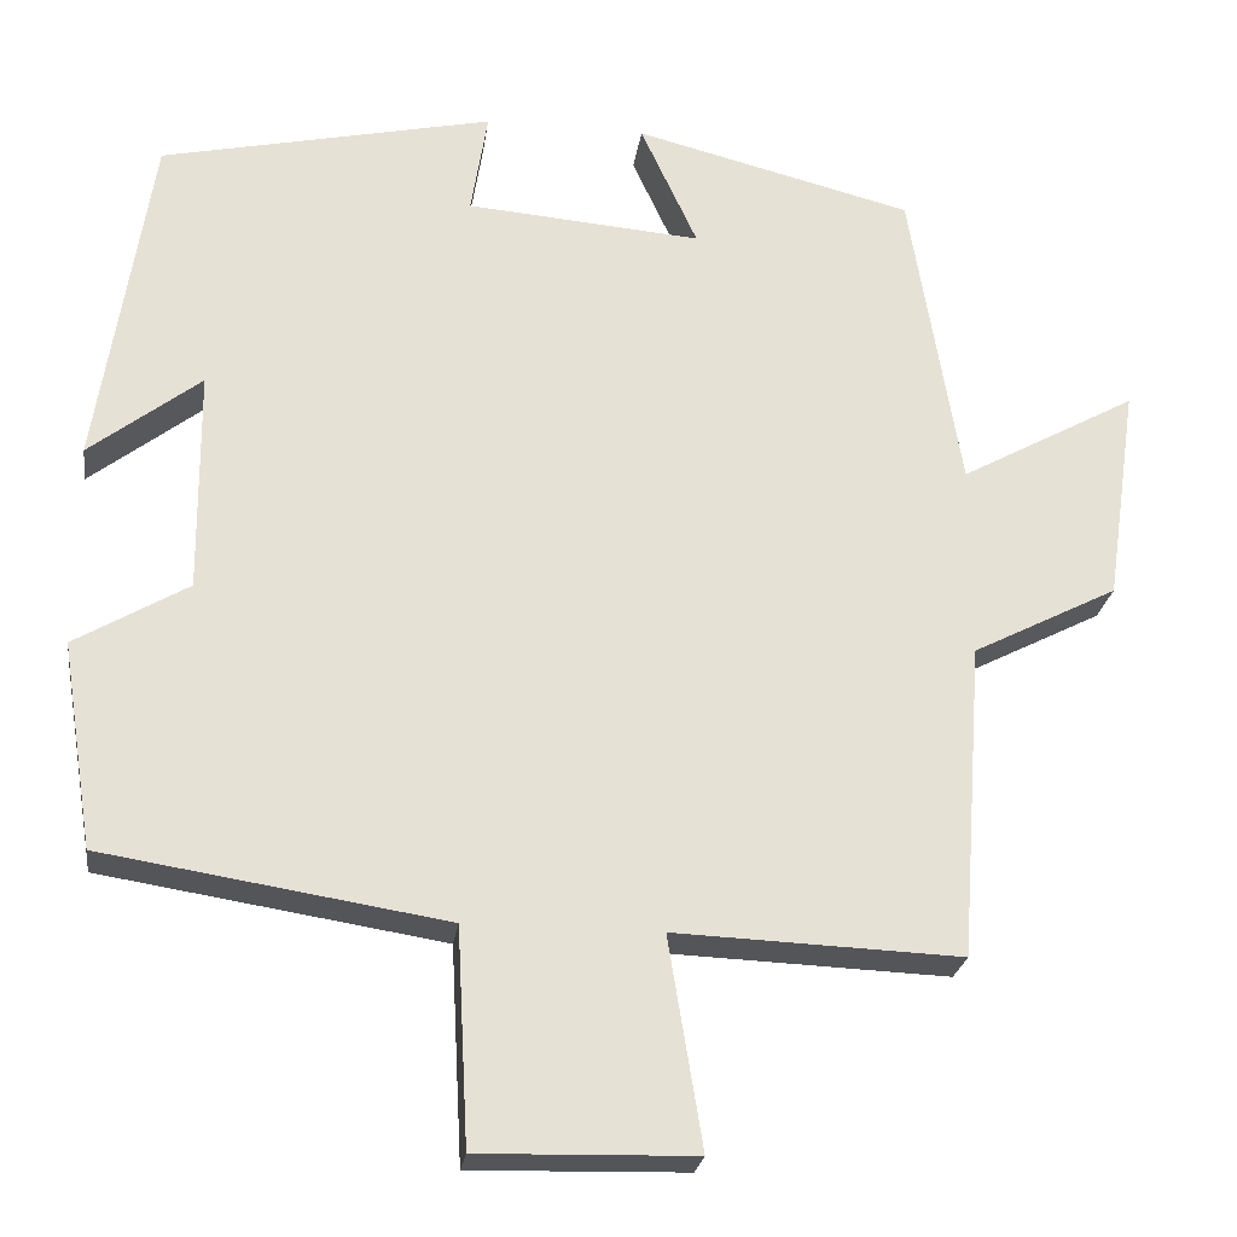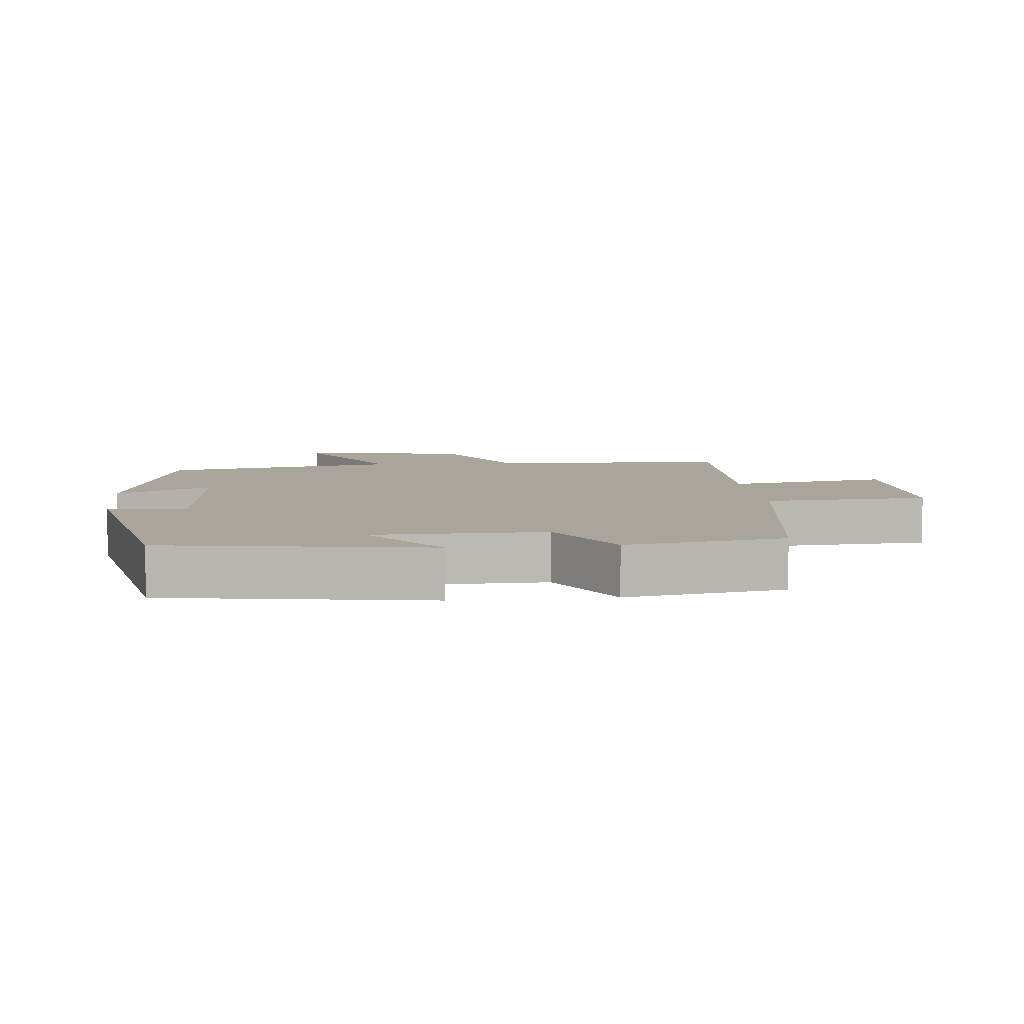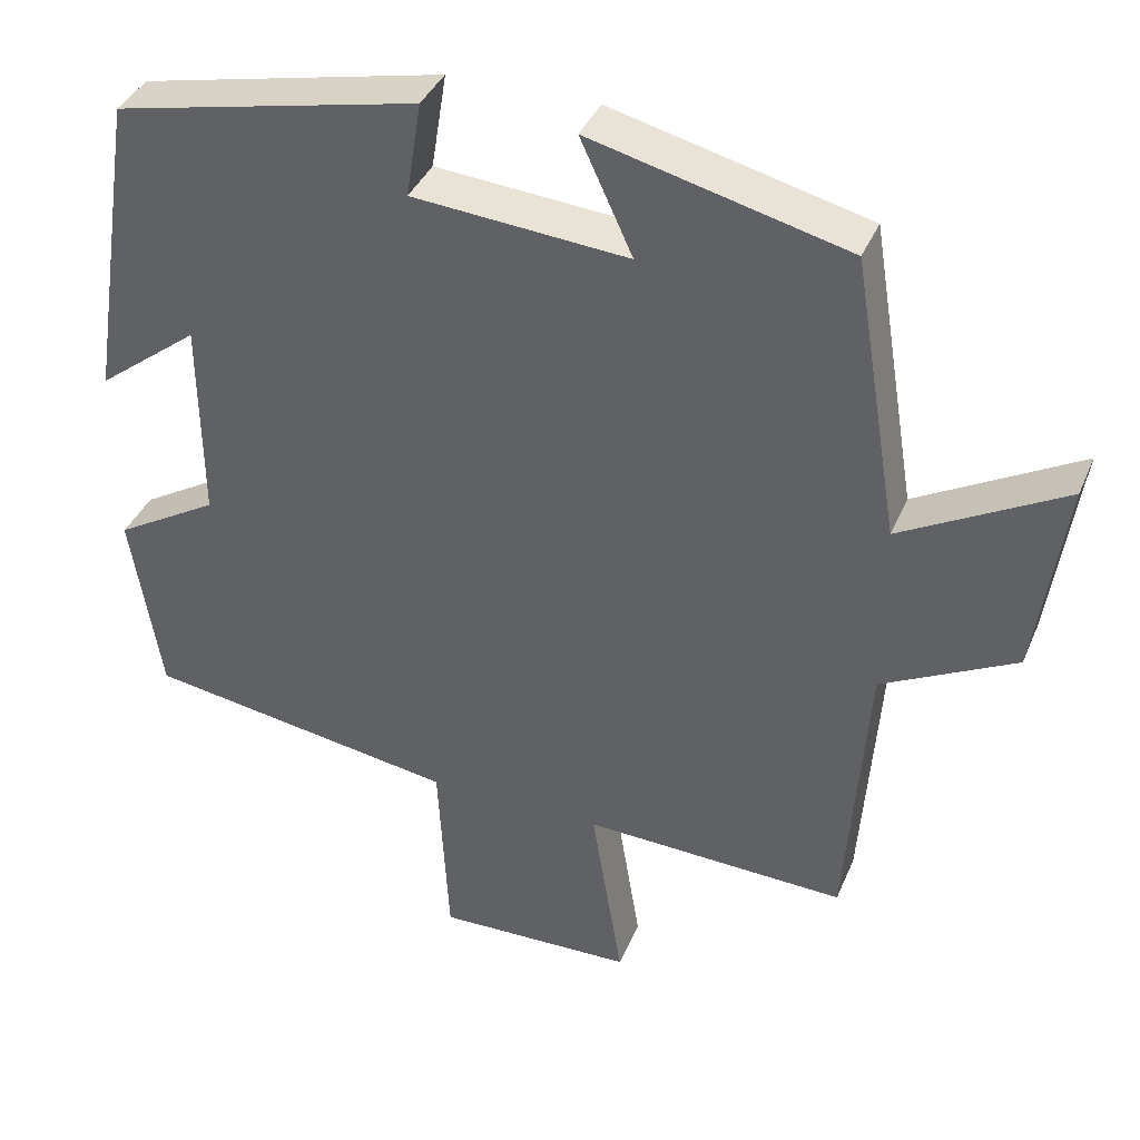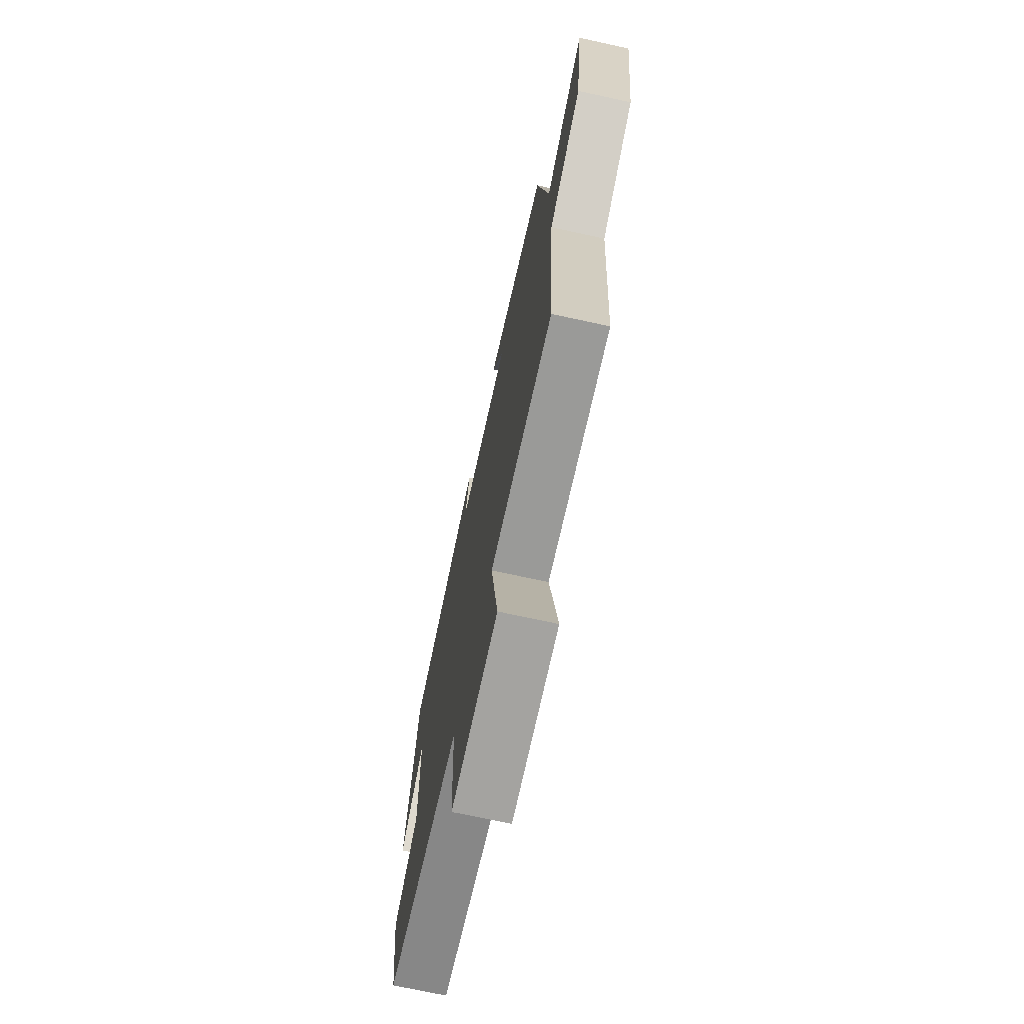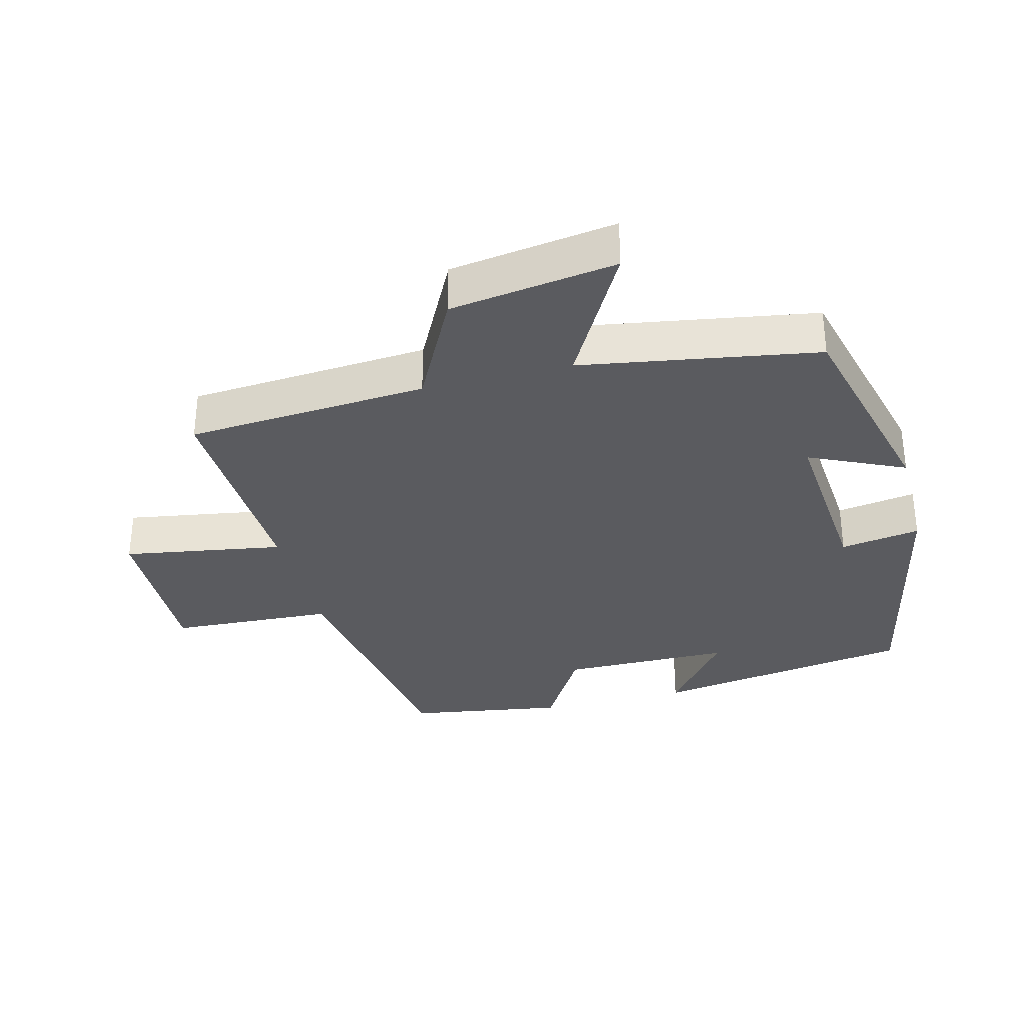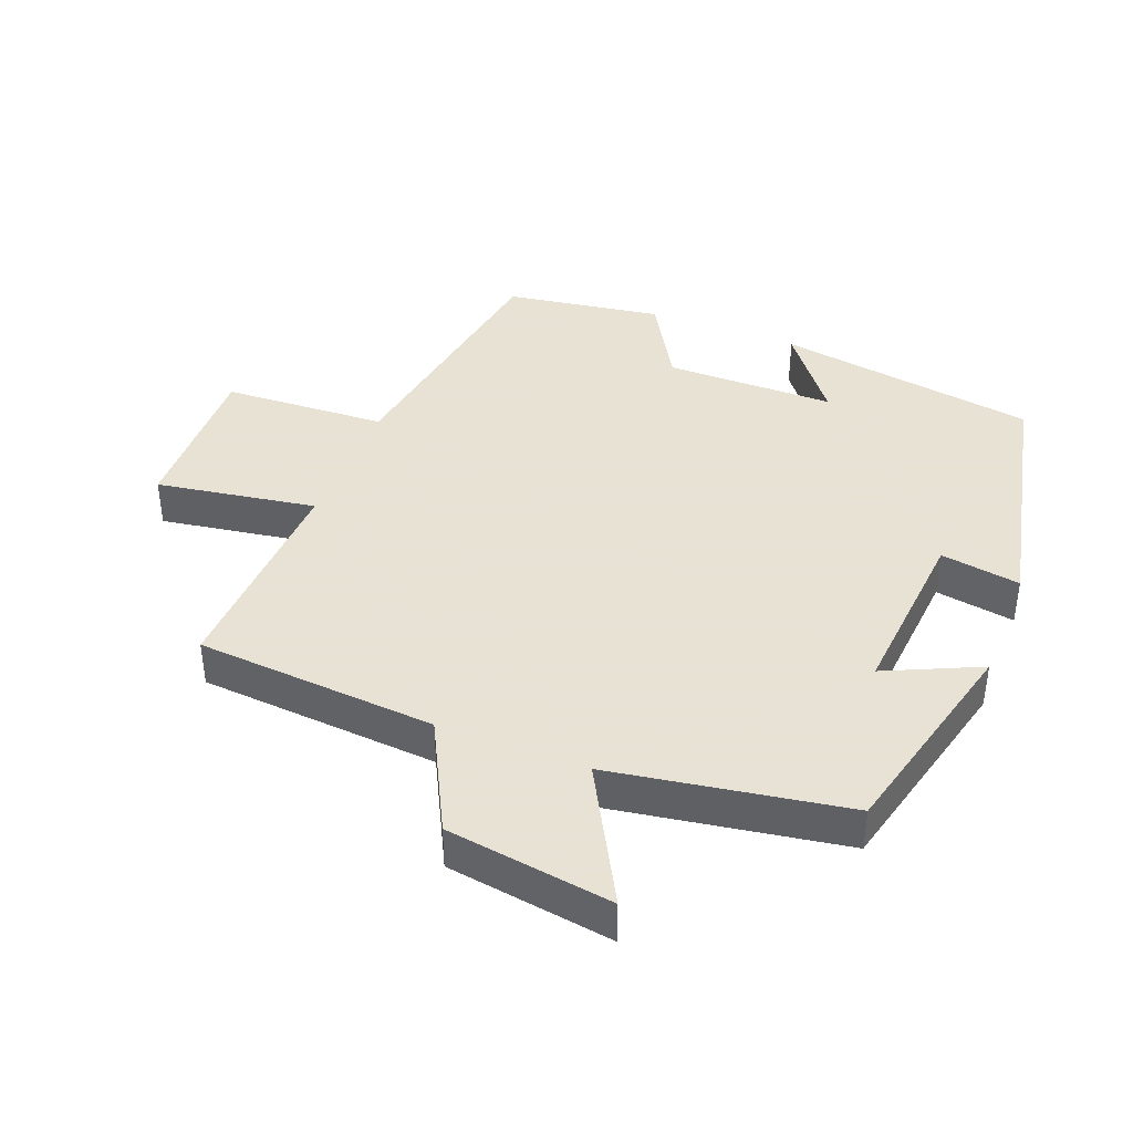
<metadata>
{"format":"obj","ext":"obj","renderer":"f3d","projection":"perspective","resolution":1024,"background":"white","views":[{"elev":-24.4,"azim":172.1,"up":"+Z"},{"elev":7.6,"azim":84.1,"up":"+Y"},{"elev":38.3,"azim":-158.7,"up":"+Z"},{"elev":-71.5,"azim":-102.3,"up":"+Z"},{"elev":-33.0,"azim":-75.6,"up":"+Y"},{"elev":40.6,"azim":-68.6,"up":"+Y"}]}
</metadata>
<code>
v 0.463 0.07 -0.438
v 0.073 0.07 -0.5
v 0.06 0.07 -0.745
v -0.186 0.07 -0.739
v -0.147 0.07 -0.5
v -0.474 0.07 -0.513
v -0.5 0.07 -0.153
v -0.666 0.07 -0.068
v -0.702 0.07 0.18
v -0.5 0.07 0.069
v -0.442 0.07 0.42
v -0.124 0.07 0.5
v -0.189 0.07 0.359
v 0.079 0.07 0.381
v 0.06 0.07 0.5
v 0.439 0.07 0.418
v 0.5 0.07 0.028
v 0.373 0.07 0.126
v 0.371 0.07 -0.128
v 0.5 0.07 -0.204
v 0.463 0 -0.438
v 0.073 0 -0.5
v 0.06 0 -0.745
v -0.186 0 -0.739
v -0.147 0 -0.5
v -0.474 0 -0.513
v -0.5 0 -0.153
v -0.666 0 -0.068
v -0.702 0 0.18
v -0.5 0 0.069
v -0.442 0 0.42
v -0.124 0 0.5
v -0.189 0 0.359
v 0.079 0 0.381
v 0.06 0 0.5
v 0.439 0 0.418
v 0.5 0 0.028
v 0.373 0 0.126
v 0.371 0 -0.128
v 0.5 0 -0.204
f 19 20 1 2
f 18 19 2
f 16 17 18
f 15 16 18
f 14 15 18
f 13 14 18 2
f 10 11 12 13
f 10 13 2 3
f 7 8 9 10
f 5 6 7 10
f 5 10 3
f 3 4 5
f 22 21 40 39
f 22 39 38
f 38 37 36
f 38 36 35
f 38 35 34
f 22 38 34 33
f 33 32 31 30
f 23 22 33 30
f 30 29 28 27
f 30 27 26 25
f 23 30 25
f 25 24 23
f 1 21 22 2
f 2 22 23 3
f 3 23 24 4
f 4 24 25 5
f 5 25 26 6
f 6 26 27 7
f 7 27 28 8
f 8 28 29 9
f 9 29 30 10
f 10 30 31 11
f 11 31 32 12
f 12 32 33 13
f 13 33 34 14
f 14 34 35 15
f 15 35 36 16
f 16 36 37 17
f 17 37 38 18
f 18 38 39 19
f 19 39 40 20
f 20 40 21 1

</code>
